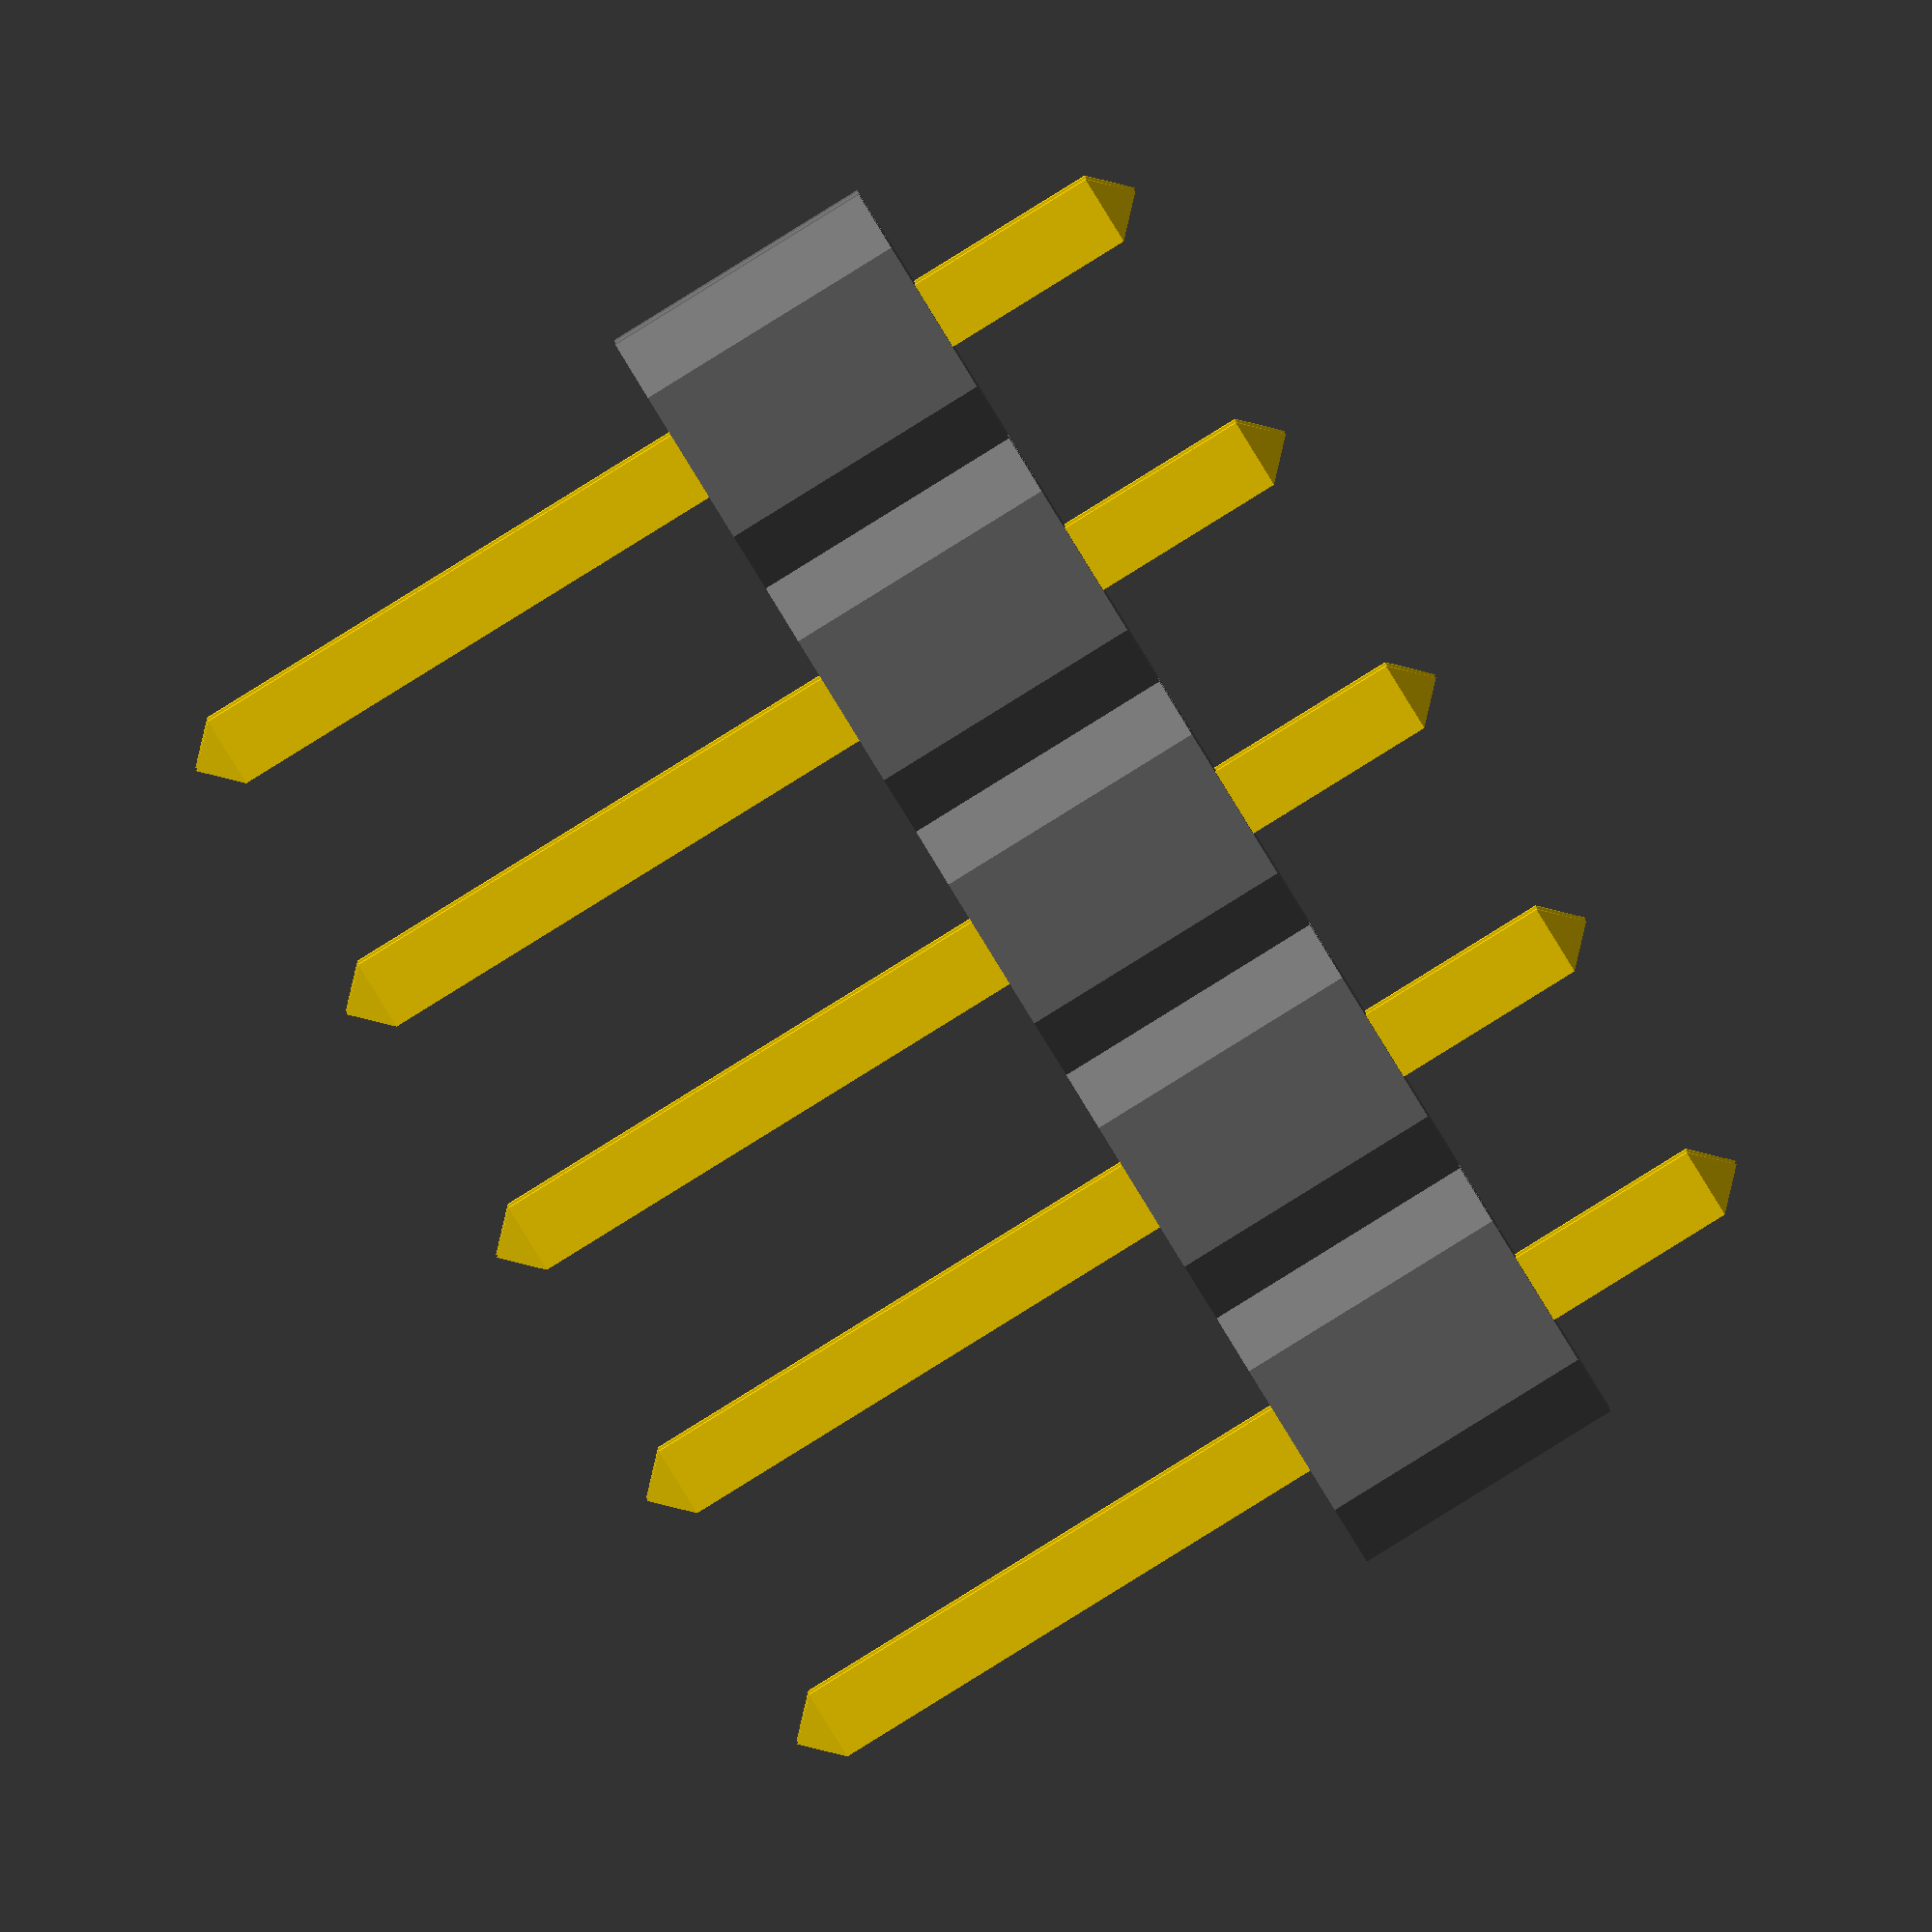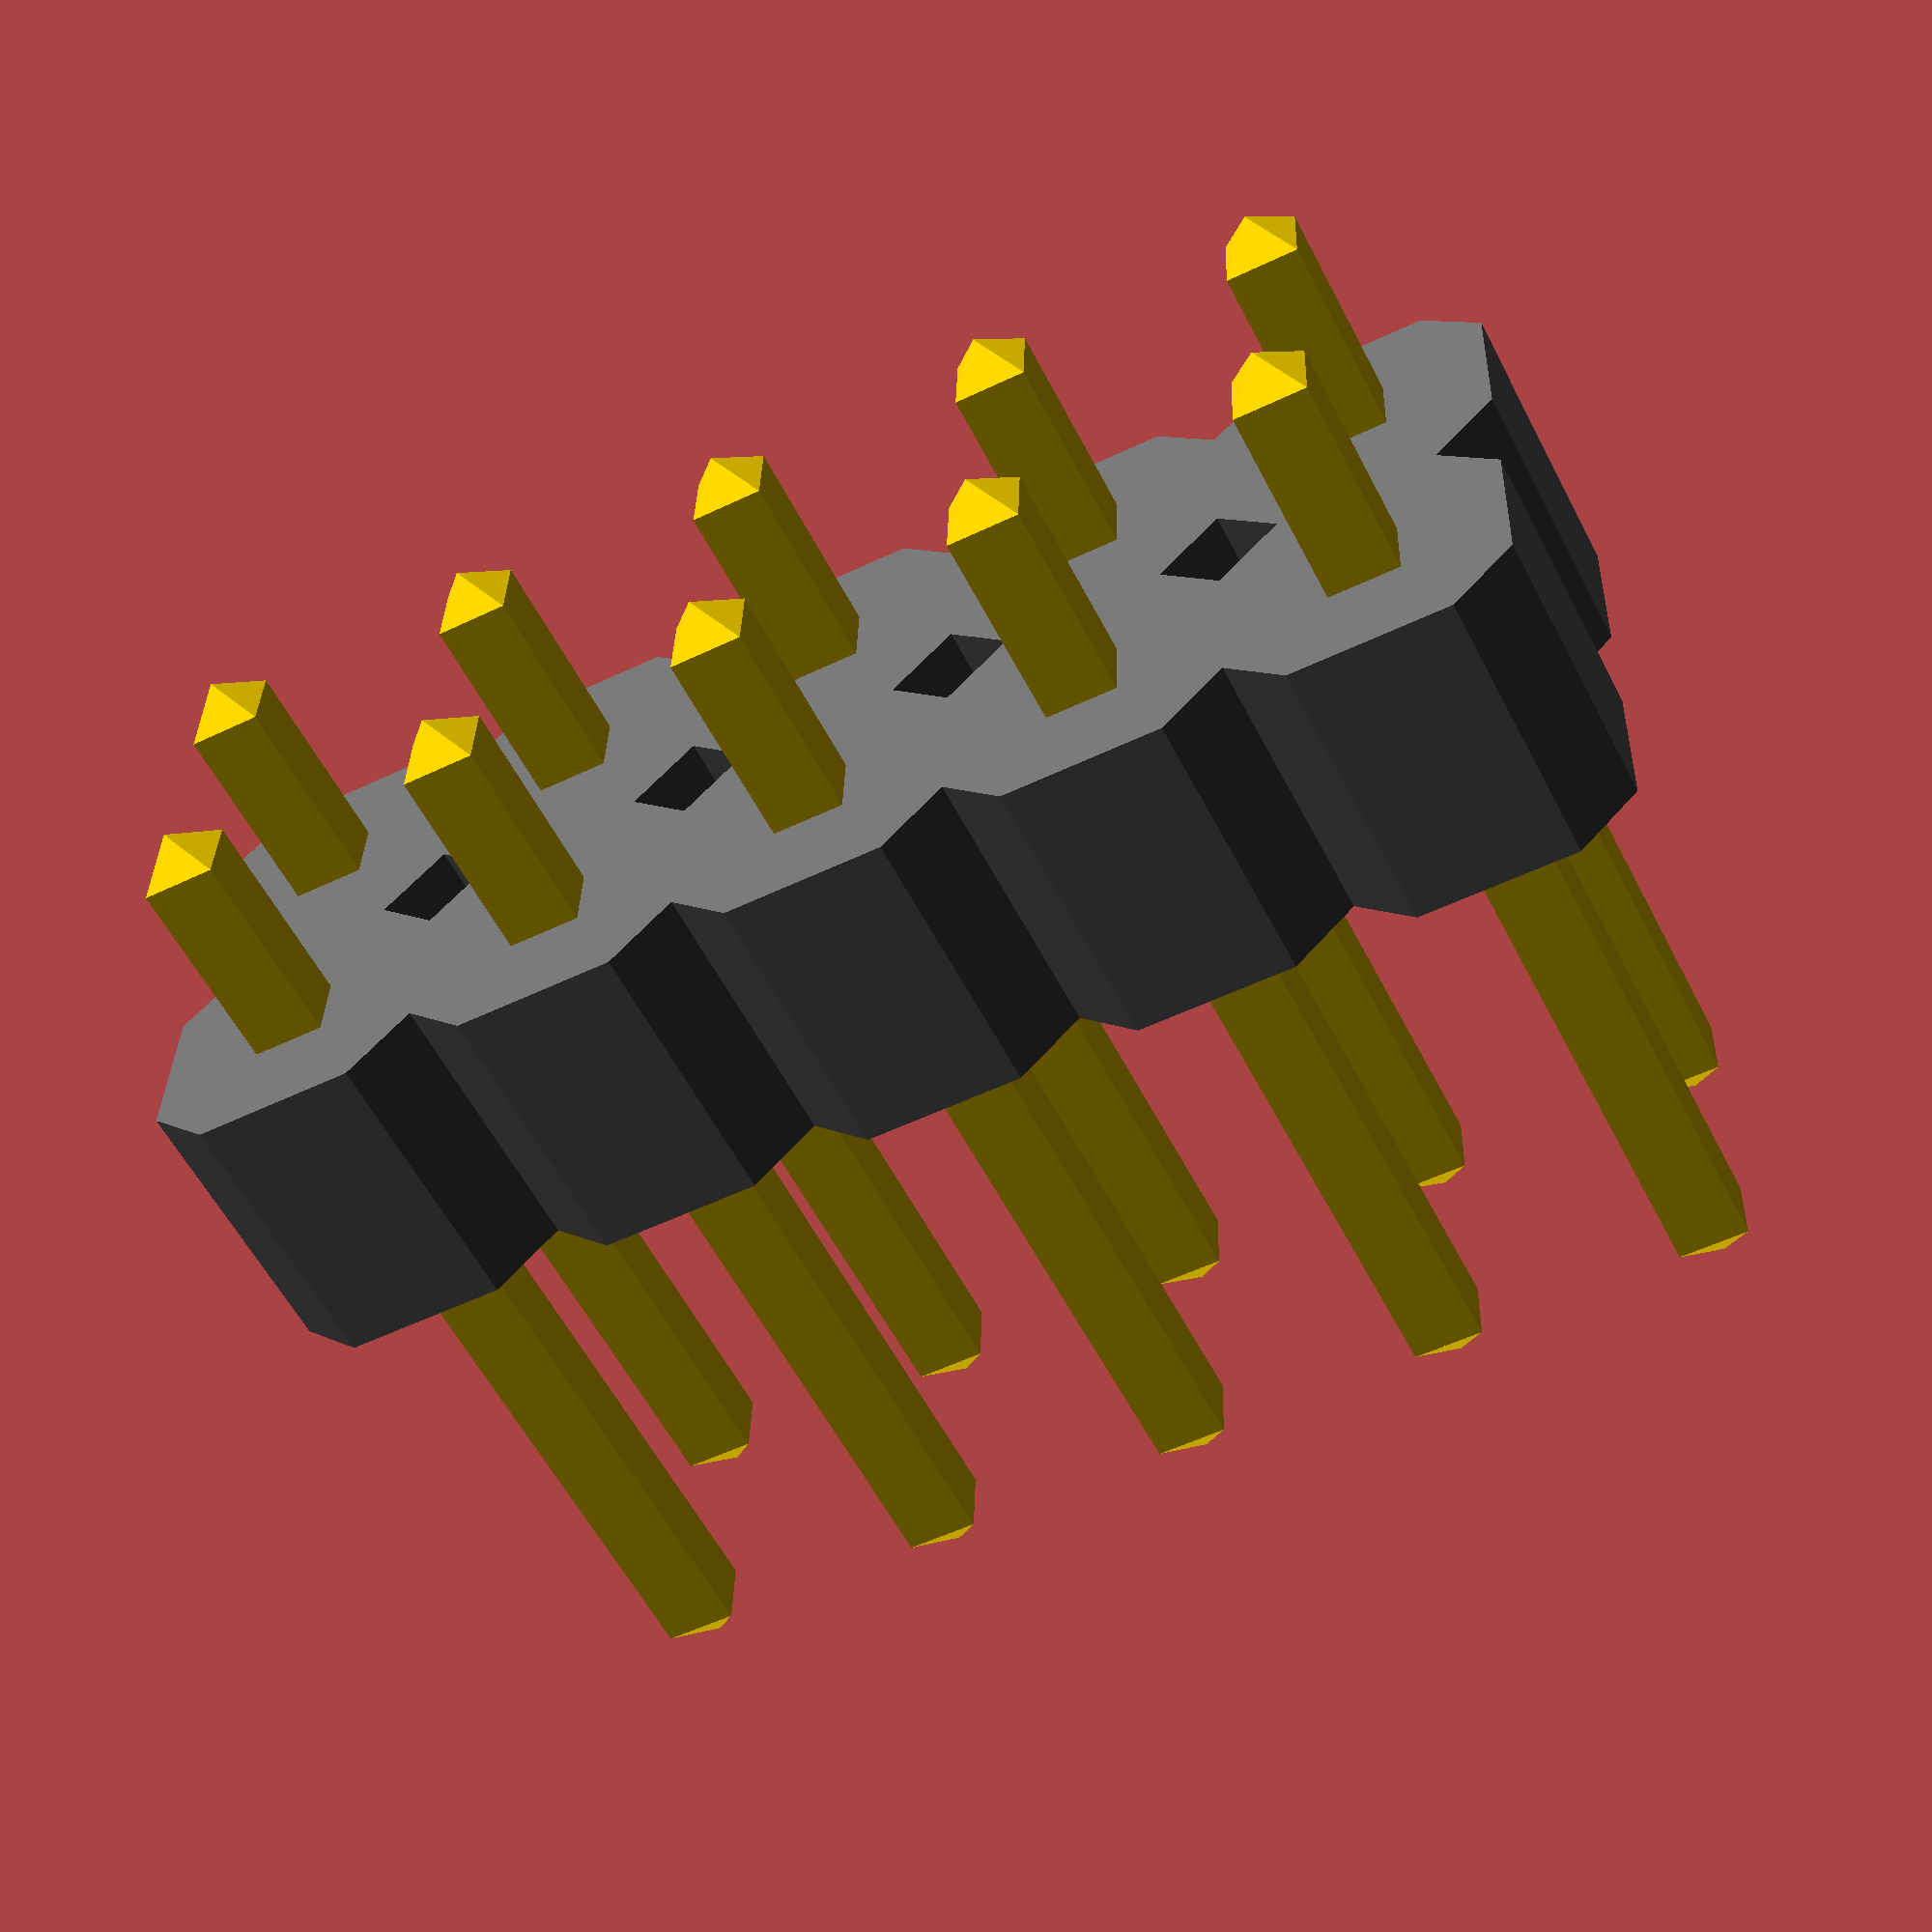
<openscad>
//Number of rows of pins in the header
header_rows = 5; //[1,2,3,4,5,6,7,8,9,10]

//Number of columns of pins in the header
header_columns = 2; //[1,2,3]

//The header's pitch between any two pins
header_pitch = 1.27; //[1.27,2.54]

header(header_rows,header_columns,header_pitch);

module header(rows,cols,pitch){
    offsety=-1*((rows-1)/2*pitch);
    offsetx=-1*((cols-1)/2*pitch);
    translate([offsetx,offsety,0])
    union(){
        for(j=[0:1:cols-1]){
            translate([pitch*j,0,0])
            for(i=[0:1:rows-1]){
                translate([0,pitch*i,0])pin(pitch);
            }
        }
    }
}

module pin(p=2.54){
    s=p/4+0.005;
    h=p*4-0.5;
    base=h/3;
    d=s/2;
    union(){
        color("gold")union(){
            translate([0,0,h+d])rotate([0,0,45])
            cylinder($fn=4,r1=sqrt(2*pow(d,2)),r2=0,h=d,center=false);
            translate([-d,-d,d])cube([s,s,h],center=false);
            translate([0,0,d])rotate([0,0,45])mirror([0,0,d])
            cylinder($fn=4,r1=sqrt(2*pow(d,2)),r2=0,h=d,center=false);
        }
       color("Dimgray")difference(){
            translate([0,0,base+d])cube([p,p,p],center=true);
            union(){
                translate([1.9*s,1.9*s,base+d])rotate([0,0,45])cylinder($fn=3,r=2*d,h=p+1,center=true);
                translate([1.9*s,-1.9*s,base+d-0.15])rotate([0,0,-45])cylinder($fn=3,r=2*d,h=p+1,center=true);
                translate([-1.9*s,-1.9*s,base+d-0.3])rotate([0,0,180+45])cylinder($fn=3,r=2*d,h=p+1,center=true);
                translate([-1.9*s,1.9*s,base+d-0.3])rotate([0,0,180-45])cylinder($fn=3,r=2*d,h=p+1,center=true);
            }
        }
    }
}
</openscad>
<views>
elev=89.6 azim=90.3 roll=121.7 proj=o view=solid
elev=237.4 azim=268.3 roll=332.9 proj=p view=solid
</views>
